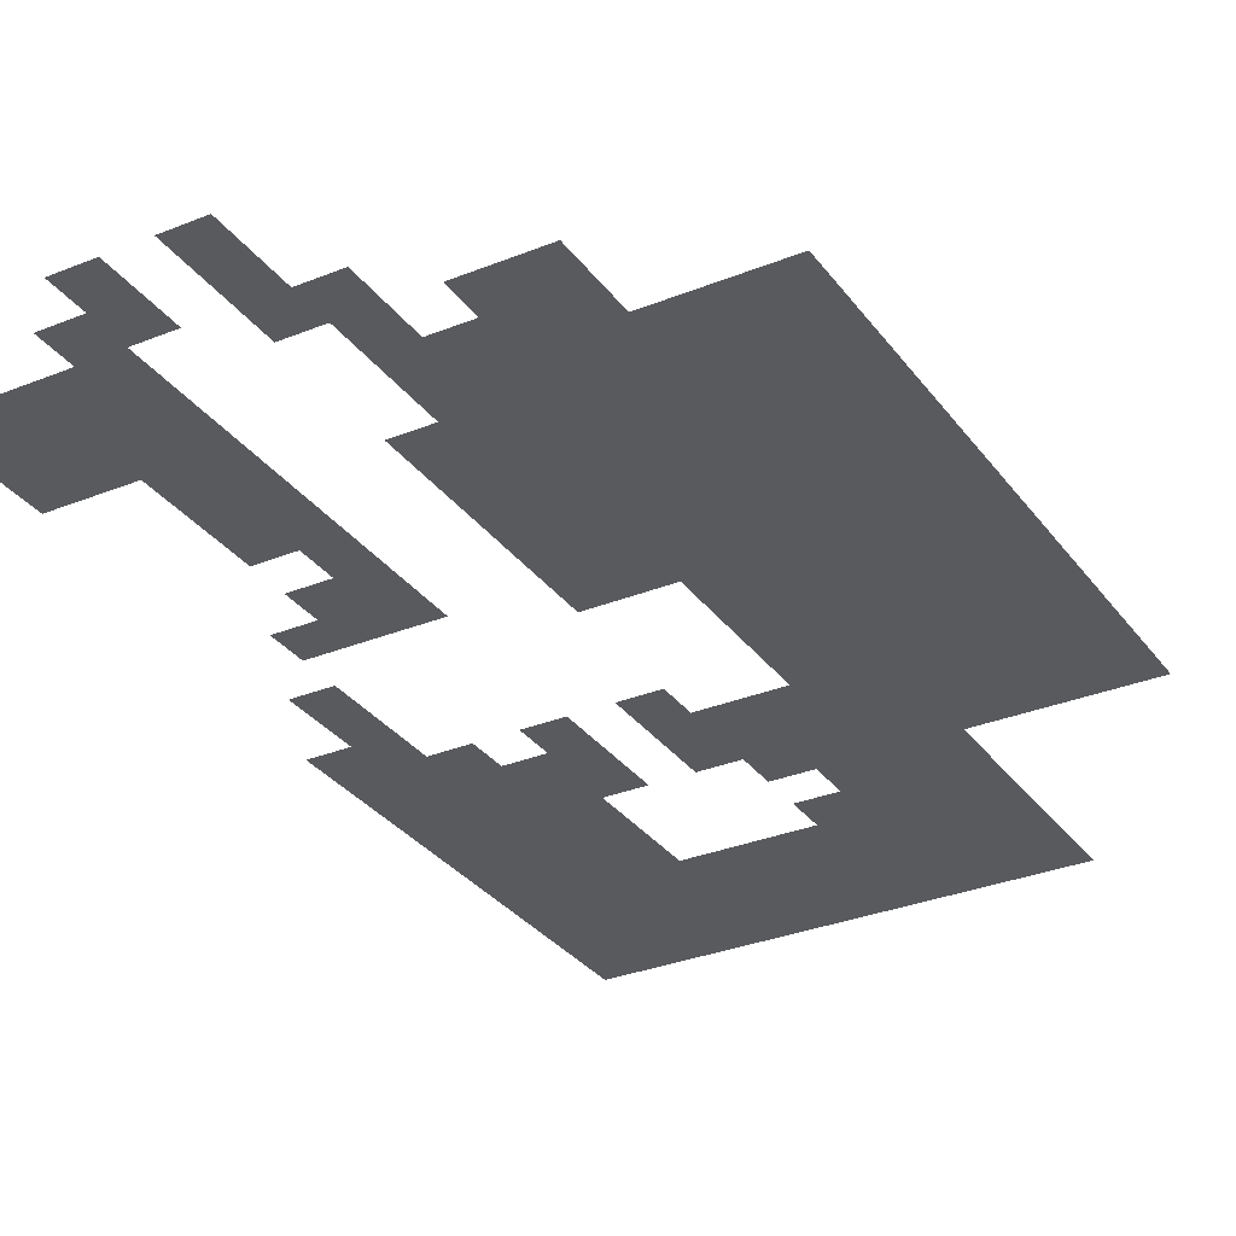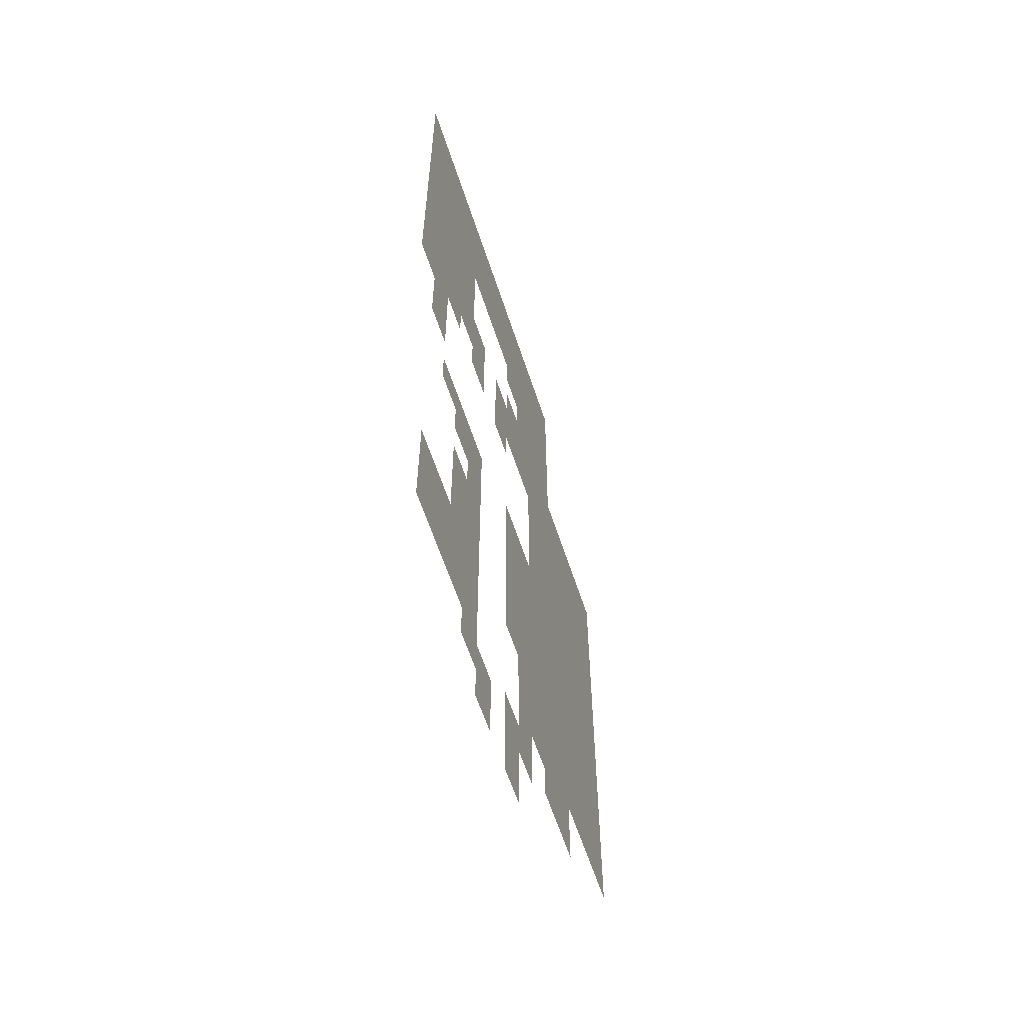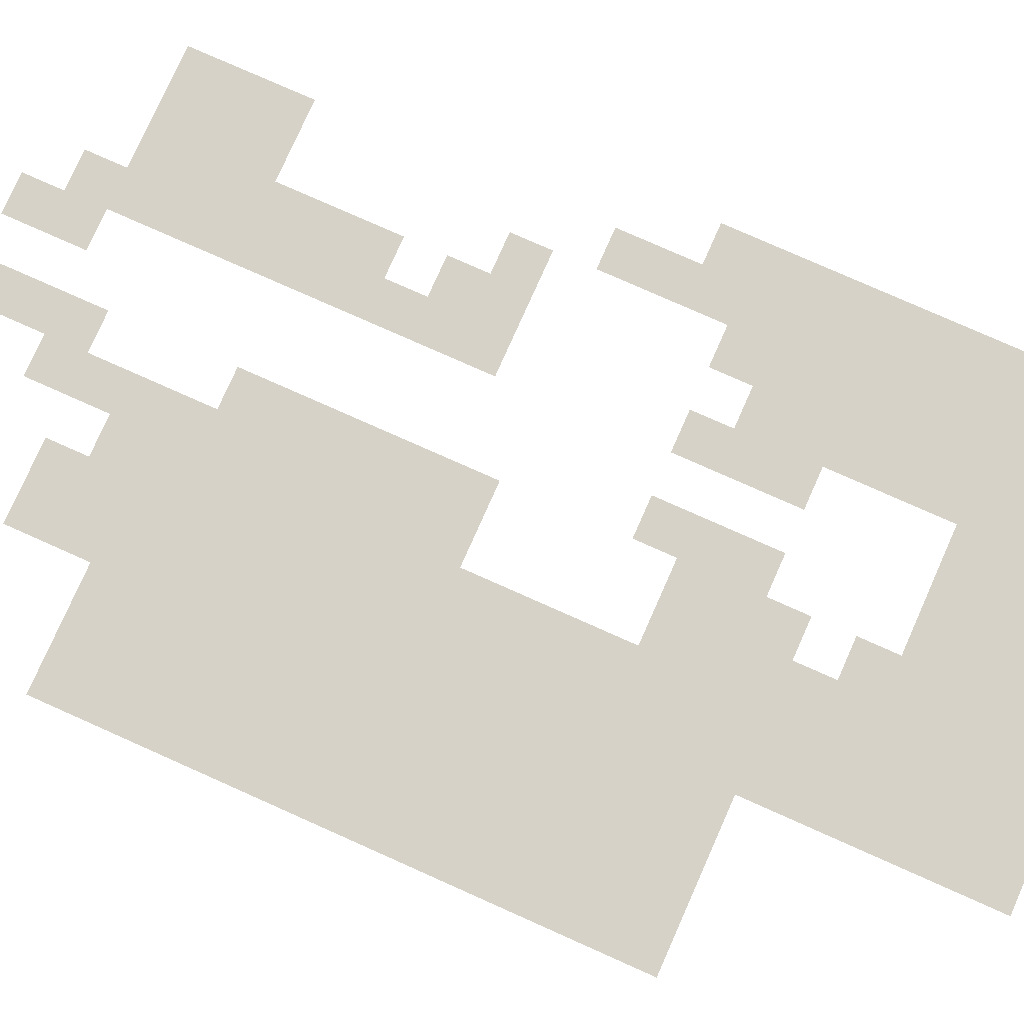
<metadata>
{"format":"obj","ext":"obj","renderer":"f3d","projection":"perspective","resolution":1024,"background":"white","views":[{"elev":-31.3,"azim":29.9,"up":"+Z"},{"elev":-61.5,"azim":-71.8,"up":"+Y"},{"elev":78.2,"azim":114.0,"up":"+Z"}]}
</metadata>
<code>
v -5 -1 0
v -6 -1 0
v -6 0 0
v -5 0 0
v -6 -1 0
v -7 -1 0
v -7 0 0
v -6 0 0
v -7 -1 0
v -8 -1 0
v -8 0 0
v -7 0 0
v -8 -1 0
v -9 -1 0
v -9 0 0
v -8 0 0
v -9 -1 0
v -10 -1 0
v -10 0 0
v -9 0 0
v -10 -1 0
v -11 -1 0
v -11 0 0
v -10 0 0
v -11 -1 0
v -12 -1 0
v -12 0 0
v -11 0 0
v -12 -1 0
v -13 -1 0
v -13 0 0
v -12 0 0
v -13 -1 0
v -14 -1 0
v -14 0 0
v -13 0 0
v -14 -1 0
v -15 -1 0
v -15 0 0
v -14 0 0
v -15 -1 0
v -16 -1 0
v -16 0 0
v -15 0 0
v -5 -2 0
v -6 -2 0
v -6 -1 0
v -5 -1 0
v -6 -2 0
v -7 -2 0
v -7 -1 0
v -6 -1 0
v -7 -2 0
v -8 -2 0
v -8 -1 0
v -7 -1 0
v -8 -2 0
v -9 -2 0
v -9 -1 0
v -8 -1 0
v -9 -2 0
v -10 -2 0
v -10 -1 0
v -9 -1 0
v -10 -2 0
v -11 -2 0
v -11 -1 0
v -10 -1 0
v -11 -2 0
v -12 -2 0
v -12 -1 0
v -11 -1 0
v -12 -2 0
v -13 -2 0
v -13 -1 0
v -12 -1 0
v -13 -2 0
v -14 -2 0
v -14 -1 0
v -13 -1 0
v -14 -2 0
v -15 -2 0
v -15 -1 0
v -14 -1 0
v -15 -2 0
v -16 -2 0
v -16 -1 0
v -15 -1 0
v -5 -3 0
v -6 -3 0
v -6 -2 0
v -5 -2 0
v -6 -3 0
v -7 -3 0
v -7 -2 0
v -6 -2 0
v -7 -3 0
v -8 -3 0
v -8 -2 0
v -7 -2 0
v -8 -3 0
v -9 -3 0
v -9 -2 0
v -8 -2 0
v -9 -3 0
v -10 -3 0
v -10 -2 0
v -9 -2 0
v -10 -3 0
v -11 -3 0
v -11 -2 0
v -10 -2 0
v -11 -3 0
v -12 -3 0
v -12 -2 0
v -11 -2 0
v -12 -3 0
v -13 -3 0
v -13 -2 0
v -12 -2 0
v -13 -3 0
v -14 -3 0
v -14 -2 0
v -13 -2 0
v -14 -3 0
v -15 -3 0
v -15 -2 0
v -14 -2 0
v -15 -3 0
v -16 -3 0
v -16 -2 0
v -15 -2 0
v -5 -4 0
v -6 -4 0
v -6 -3 0
v -5 -3 0
v -6 -4 0
v -7 -4 0
v -7 -3 0
v -6 -3 0
v -7 -4 0
v -8 -4 0
v -8 -3 0
v -7 -3 0
v -8 -4 0
v -9 -4 0
v -9 -3 0
v -8 -3 0
v -9 -4 0
v -10 -4 0
v -10 -3 0
v -9 -3 0
v -10 -4 0
v -11 -4 0
v -11 -3 0
v -10 -3 0
v -11 -4 0
v -12 -4 0
v -12 -3 0
v -11 -3 0
v -12 -4 0
v -13 -4 0
v -13 -3 0
v -12 -3 0
v -13 -4 0
v -14 -4 0
v -14 -3 0
v -13 -3 0
v -14 -4 0
v -15 -4 0
v -15 -3 0
v -14 -3 0
v -15 -4 0
v -16 -4 0
v -16 -3 0
v -15 -3 0
v -5 -5 0
v -6 -5 0
v -6 -4 0
v -5 -4 0
v -6 -5 0
v -7 -5 0
v -7 -4 0
v -6 -4 0
v -7 -5 0
v -8 -5 0
v -8 -4 0
v -7 -4 0
v -8 -5 0
v -9 -5 0
v -9 -4 0
v -8 -4 0
v -12 -5 0
v -13 -5 0
v -13 -4 0
v -12 -4 0
v -13 -5 0
v -14 -5 0
v -14 -4 0
v -13 -4 0
v -14 -5 0
v -15 -5 0
v -15 -4 0
v -14 -4 0
v -15 -5 0
v -16 -5 0
v -16 -4 0
v -15 -4 0
v -5 -6 0
v -6 -6 0
v -6 -5 0
v -5 -5 0
v -6 -6 0
v -7 -6 0
v -7 -5 0
v -6 -5 0
v -7 -6 0
v -8 -6 0
v -8 -5 0
v -7 -5 0
v -12 -6 0
v -13 -6 0
v -13 -5 0
v -12 -5 0
v -13 -6 0
v -14 -6 0
v -14 -5 0
v -13 -5 0
v -14 -6 0
v -15 -6 0
v -15 -5 0
v -14 -5 0
v -15 -6 0
v -16 -6 0
v -16 -5 0
v -15 -5 0
v -1 -7 0
v -2 -7 0
v -2 -6 0
v -1 -6 0
v -2 -7 0
v -3 -7 0
v -3 -6 0
v -2 -6 0
v -3 -7 0
v -4 -7 0
v -4 -6 0
v -3 -6 0
v -4 -7 0
v -5 -7 0
v -5 -6 0
v -4 -6 0
v -5 -7 0
v -6 -7 0
v -6 -6 0
v -5 -6 0
v -6 -7 0
v -7 -7 0
v -7 -6 0
v -6 -6 0
v -7 -7 0
v -8 -7 0
v -8 -6 0
v -7 -6 0
v -8 -7 0
v -9 -7 0
v -9 -6 0
v -8 -6 0
v -12 -7 0
v -13 -7 0
v -13 -6 0
v -12 -6 0
v -13 -7 0
v -14 -7 0
v -14 -6 0
v -13 -6 0
v -14 -7 0
v -15 -7 0
v -15 -6 0
v -14 -6 0
v -15 -7 0
v -16 -7 0
v -16 -6 0
v -15 -6 0
v -1 -8 0
v -2 -8 0
v -2 -7 0
v -1 -7 0
v -2 -8 0
v -3 -8 0
v -3 -7 0
v -2 -7 0
v -3 -8 0
v -4 -8 0
v -4 -7 0
v -3 -7 0
v -4 -8 0
v -5 -8 0
v -5 -7 0
v -4 -7 0
v -5 -8 0
v -6 -8 0
v -6 -7 0
v -5 -7 0
v -6 -8 0
v -7 -8 0
v -7 -7 0
v -6 -7 0
v -7 -8 0
v -8 -8 0
v -8 -7 0
v -7 -7 0
v -8 -8 0
v -9 -8 0
v -9 -7 0
v -8 -7 0
v -9 -8 0
v -10 -8 0
v -10 -7 0
v -9 -7 0
v -11 -8 0
v -12 -8 0
v -12 -7 0
v -11 -7 0
v -12 -8 0
v -13 -8 0
v -13 -7 0
v -12 -7 0
v -13 -8 0
v -14 -8 0
v -14 -7 0
v -13 -7 0
v -14 -8 0
v -15 -8 0
v -15 -7 0
v -14 -7 0
v -15 -8 0
v -16 -8 0
v -16 -7 0
v -15 -7 0
v -1 -9 0
v -2 -9 0
v -2 -8 0
v -1 -8 0
v -2 -9 0
v -3 -9 0
v -3 -8 0
v -2 -8 0
v -3 -9 0
v -4 -9 0
v -4 -8 0
v -3 -8 0
v -4 -9 0
v -5 -9 0
v -5 -8 0
v -4 -8 0
v -5 -9 0
v -6 -9 0
v -6 -8 0
v -5 -8 0
v -6 -9 0
v -7 -9 0
v -7 -8 0
v -6 -8 0
v -7 -9 0
v -8 -9 0
v -8 -8 0
v -7 -8 0
v -8 -9 0
v -9 -9 0
v -9 -8 0
v -8 -8 0
v -9 -9 0
v -10 -9 0
v -10 -8 0
v -9 -8 0
v -11 -9 0
v -12 -9 0
v -12 -8 0
v -11 -8 0
v -12 -9 0
v -13 -9 0
v -13 -8 0
v -12 -8 0
v -13 -9 0
v -14 -9 0
v -14 -8 0
v -13 -8 0
v -14 -9 0
v -15 -9 0
v -15 -8 0
v -14 -8 0
v -15 -9 0
v -16 -9 0
v -16 -8 0
v -15 -8 0
v -1 -10 0
v -2 -10 0
v -2 -9 0
v -1 -9 0
v -2 -10 0
v -3 -10 0
v -3 -9 0
v -2 -9 0
v -3 -10 0
v -4 -10 0
v -4 -9 0
v -3 -9 0
v -4 -10 0
v -5 -10 0
v -5 -9 0
v -4 -9 0
v -5 -10 0
v -6 -10 0
v -6 -9 0
v -5 -9 0
v -6 -10 0
v -7 -10 0
v -7 -9 0
v -6 -9 0
v -9 -10 0
v -10 -10 0
v -10 -9 0
v -9 -9 0
v -11 -10 0
v -12 -10 0
v -12 -9 0
v -11 -9 0
v -13 -10 0
v -14 -10 0
v -14 -9 0
v -13 -9 0
v -14 -10 0
v -15 -10 0
v -15 -9 0
v -14 -9 0
v -15 -10 0
v -16 -10 0
v -16 -9 0
v -15 -9 0
v -1 -11 0
v -2 -11 0
v -2 -10 0
v -1 -10 0
v -2 -11 0
v -3 -11 0
v -3 -10 0
v -2 -10 0
v -3 -11 0
v -4 -11 0
v -4 -10 0
v -3 -10 0
v -4 -11 0
v -5 -11 0
v -5 -10 0
v -4 -10 0
v -5 -11 0
v -6 -11 0
v -6 -10 0
v -5 -10 0
v -6 -11 0
v -7 -11 0
v -7 -10 0
v -6 -10 0
v -14 -11 0
v -15 -11 0
v -15 -10 0
v -14 -10 0
v -15 -11 0
v -16 -11 0
v -16 -10 0
v -15 -10 0
v -1 -12 0
v -2 -12 0
v -2 -11 0
v -1 -11 0
v -2 -12 0
v -3 -12 0
v -3 -11 0
v -2 -11 0
v -3 -12 0
v -4 -12 0
v -4 -11 0
v -3 -11 0
v -4 -12 0
v -5 -12 0
v -5 -11 0
v -4 -11 0
v -5 -12 0
v -6 -12 0
v -6 -11 0
v -5 -11 0
v -6 -12 0
v -7 -12 0
v -7 -11 0
v -6 -11 0
v -14 -12 0
v -15 -12 0
v -15 -11 0
v -14 -11 0
v -1 -13 0
v -2 -13 0
v -2 -12 0
v -1 -12 0
v -2 -13 0
v -3 -13 0
v -3 -12 0
v -2 -12 0
v -3 -13 0
v -4 -13 0
v -4 -12 0
v -3 -12 0
v -4 -13 0
v -5 -13 0
v -5 -12 0
v -4 -12 0
v -5 -13 0
v -6 -13 0
v -6 -12 0
v -5 -12 0
v -6 -13 0
v -7 -13 0
v -7 -12 0
v -6 -12 0
v -14 -13 0
v -15 -13 0
v -15 -12 0
v -14 -12 0
v -1 -14 0
v -2 -14 0
v -2 -13 0
v -1 -13 0
v -2 -14 0
v -3 -14 0
v -3 -13 0
v -2 -13 0
v -3 -14 0
v -4 -14 0
v -4 -13 0
v -3 -13 0
v -4 -14 0
v -5 -14 0
v -5 -13 0
v -4 -13 0
v -5 -14 0
v -6 -14 0
v -6 -13 0
v -5 -13 0
v -6 -14 0
v -7 -14 0
v -7 -13 0
v -6 -13 0
v -7 -14 0
v -8 -14 0
v -8 -13 0
v -7 -13 0
v -8 -14 0
v -9 -14 0
v -9 -13 0
v -8 -13 0
v -1 -15 0
v -2 -15 0
v -2 -14 0
v -1 -14 0
v -2 -15 0
v -3 -15 0
v -3 -14 0
v -2 -14 0
v -3 -15 0
v -4 -15 0
v -4 -14 0
v -3 -14 0
v -4 -15 0
v -5 -15 0
v -5 -14 0
v -4 -14 0
v -5 -15 0
v -6 -15 0
v -6 -14 0
v -5 -14 0
v -6 -15 0
v -7 -15 0
v -7 -14 0
v -6 -14 0
v -7 -15 0
v -8 -15 0
v -8 -14 0
v -7 -14 0
v -8 -15 0
v -9 -15 0
v -9 -14 0
v -8 -14 0
v -11 -15 0
v -12 -15 0
v -12 -14 0
v -11 -14 0
v -12 -15 0
v -13 -15 0
v -13 -14 0
v -12 -14 0
v -13 -15 0
v -14 -15 0
v -14 -14 0
v -13 -14 0
v -1 -16 0
v -2 -16 0
v -2 -15 0
v -1 -15 0
v -2 -16 0
v -3 -16 0
v -3 -15 0
v -2 -15 0
v -3 -16 0
v -4 -16 0
v -4 -15 0
v -3 -15 0
v -4 -16 0
v -5 -16 0
v -5 -15 0
v -4 -15 0
v -5 -16 0
v -6 -16 0
v -6 -15 0
v -5 -15 0
v -6 -16 0
v -7 -16 0
v -7 -15 0
v -6 -15 0
v -7 -16 0
v -8 -16 0
v -8 -15 0
v -7 -15 0
v -8 -16 0
v -9 -16 0
v -9 -15 0
v -8 -15 0
v -11 -16 0
v -12 -16 0
v -12 -15 0
v -11 -15 0
v -12 -16 0
v -13 -16 0
v -13 -15 0
v -12 -15 0
v -1 -17 0
v -2 -17 0
v -2 -16 0
v -1 -16 0
v -2 -17 0
v -3 -17 0
v -3 -16 0
v -2 -16 0
v -3 -17 0
v -4 -17 0
v -4 -16 0
v -3 -16 0
v -4 -17 0
v -5 -17 0
v -5 -16 0
v -4 -16 0
v -5 -17 0
v -6 -17 0
v -6 -16 0
v -5 -16 0
v -6 -17 0
v -7 -17 0
v -7 -16 0
v -6 -16 0
v -7 -17 0
v -8 -17 0
v -8 -16 0
v -7 -16 0
v -8 -17 0
v -9 -17 0
v -9 -16 0
v -8 -16 0
v -11 -17 0
v -12 -17 0
v -12 -16 0
v -11 -16 0
v -1 -18 0
v -2 -18 0
v -2 -17 0
v -1 -17 0
v -2 -18 0
v -3 -18 0
v -3 -17 0
v -2 -17 0
v -3 -18 0
v -4 -18 0
v -4 -17 0
v -3 -17 0
v -4 -18 0
v -5 -18 0
v -5 -17 0
v -4 -17 0
v -5 -18 0
v -6 -18 0
v -6 -17 0
v -5 -17 0
v -6 -18 0
v -7 -18 0
v -7 -17 0
v -6 -17 0
v -7 -18 0
v -8 -18 0
v -8 -17 0
v -7 -17 0
v -8 -18 0
v -9 -18 0
v -9 -17 0
v -8 -17 0
v -11 -18 0
v -12 -18 0
v -12 -17 0
v -11 -17 0
v -12 -18 0
v -13 -18 0
v -13 -17 0
v -12 -17 0
v -1 -19 0
v -2 -19 0
v -2 -18 0
v -1 -18 0
v -2 -19 0
v -3 -19 0
v -3 -18 0
v -2 -18 0
v -3 -19 0
v -4 -19 0
v -4 -18 0
v -3 -18 0
v -4 -19 0
v -5 -19 0
v -5 -18 0
v -4 -18 0
v -5 -19 0
v -6 -19 0
v -6 -18 0
v -5 -18 0
v -6 -19 0
v -7 -19 0
v -7 -18 0
v -6 -18 0
v -7 -19 0
v -8 -19 0
v -8 -18 0
v -7 -18 0
v -8 -19 0
v -9 -19 0
v -9 -18 0
v -8 -18 0
v -11 -19 0
v -12 -19 0
v -12 -18 0
v -11 -18 0
v -12 -19 0
v -13 -19 0
v -13 -18 0
v -12 -18 0
v -1 -20 0
v -2 -20 0
v -2 -19 0
v -1 -19 0
v -2 -20 0
v -3 -20 0
v -3 -19 0
v -2 -19 0
v -3 -20 0
v -4 -20 0
v -4 -19 0
v -3 -19 0
v -4 -20 0
v -5 -20 0
v -5 -19 0
v -4 -19 0
v -5 -20 0
v -6 -20 0
v -6 -19 0
v -5 -19 0
v -6 -20 0
v -7 -20 0
v -7 -19 0
v -6 -19 0
v -7 -20 0
v -8 -20 0
v -8 -19 0
v -7 -19 0
v -11 -20 0
v -12 -20 0
v -12 -19 0
v -11 -19 0
v -12 -20 0
v -13 -20 0
v -13 -19 0
v -12 -19 0
v -4 -21 0
v -5 -21 0
v -5 -20 0
v -4 -20 0
v -5 -21 0
v -6 -21 0
v -6 -20 0
v -5 -20 0
v -6 -21 0
v -7 -21 0
v -7 -20 0
v -6 -20 0
v -7 -21 0
v -8 -21 0
v -8 -20 0
v -7 -20 0
v -11 -21 0
v -12 -21 0
v -12 -20 0
v -11 -20 0
v -12 -21 0
v -13 -21 0
v -13 -20 0
v -12 -20 0
v -13 -21 0
v -14 -21 0
v -14 -20 0
v -13 -20 0
v -14 -21 0
v -15 -21 0
v -15 -20 0
v -14 -20 0
v -4 -22 0
v -5 -22 0
v -5 -21 0
v -4 -21 0
v -5 -22 0
v -6 -22 0
v -6 -21 0
v -5 -21 0
v -7 -22 0
v -8 -22 0
v -8 -21 0
v -7 -21 0
v -11 -22 0
v -12 -22 0
v -12 -21 0
v -11 -21 0
v -12 -22 0
v -13 -22 0
v -13 -21 0
v -12 -21 0
v -13 -22 0
v -14 -22 0
v -14 -21 0
v -13 -21 0
v -14 -22 0
v -15 -22 0
v -15 -21 0
v -14 -21 0
v -7 -23 0
v -8 -23 0
v -8 -22 0
v -7 -22 0
v -8 -23 0
v -9 -23 0
v -9 -22 0
v -8 -22 0
v -11 -23 0
v -12 -23 0
v -12 -22 0
v -11 -22 0
v -12 -23 0
v -13 -23 0
v -13 -22 0
v -12 -22 0
v -13 -23 0
v -14 -23 0
v -14 -22 0
v -13 -22 0
v -14 -23 0
v -15 -23 0
v -15 -22 0
v -14 -22 0
v -8 -24 0
v -9 -24 0
v -9 -23 0
v -8 -23 0
v -10 -24 0
v -11 -24 0
v -11 -23 0
v -10 -23 0
v -11 -24 0
v -12 -24 0
v -12 -23 0
v -11 -23 0
v -8 -25 0
v -9 -25 0
v -9 -24 0
v -8 -24 0
v -10 -25 0
v -11 -25 0
v -11 -24 0
v -10 -24 0
g zona2_mesh_0005
f 1 2 3 4
f 5 6 7 8
f 9 10 11 12
f 13 14 15 16
f 17 18 19 20
f 21 22 23 24
f 25 26 27 28
f 29 30 31 32
f 33 34 35 36
f 37 38 39 40
f 41 42 43 44
f 45 46 47 48
f 49 50 51 52
f 53 54 55 56
f 57 58 59 60
f 61 62 63 64
f 65 66 67 68
f 69 70 71 72
f 73 74 75 76
f 77 78 79 80
f 81 82 83 84
f 85 86 87 88
f 89 90 91 92
f 93 94 95 96
f 97 98 99 100
f 101 102 103 104
f 105 106 107 108
f 109 110 111 112
f 113 114 115 116
f 117 118 119 120
f 121 122 123 124
f 125 126 127 128
f 129 130 131 132
f 133 134 135 136
f 137 138 139 140
f 141 142 143 144
f 145 146 147 148
f 149 150 151 152
f 153 154 155 156
f 157 158 159 160
f 161 162 163 164
f 165 166 167 168
f 169 170 171 172
f 173 174 175 176
f 177 178 179 180
f 181 182 183 184
f 185 186 187 188
f 189 190 191 192
f 193 194 195 196
f 197 198 199 200
f 201 202 203 204
f 205 206 207 208
f 209 210 211 212
f 213 214 215 216
f 217 218 219 220
f 221 222 223 224
f 225 226 227 228
f 229 230 231 232
f 233 234 235 236
f 237 238 239 240
f 241 242 243 244
f 245 246 247 248
f 249 250 251 252
f 253 254 255 256
f 257 258 259 260
f 261 262 263 264
f 265 266 267 268
f 269 270 271 272
f 273 274 275 276
f 277 278 279 280
f 281 282 283 284
f 285 286 287 288
f 289 290 291 292
f 293 294 295 296
f 297 298 299 300
f 301 302 303 304
f 305 306 307 308
f 309 310 311 312
f 313 314 315 316
f 317 318 319 320
f 321 322 323 324
f 325 326 327 328
f 329 330 331 332
f 333 334 335 336
f 337 338 339 340
f 341 342 343 344
f 345 346 347 348
f 349 350 351 352
f 353 354 355 356
f 357 358 359 360
f 361 362 363 364
f 365 366 367 368
f 369 370 371 372
f 373 374 375 376
f 377 378 379 380
f 381 382 383 384
f 385 386 387 388
f 389 390 391 392
f 393 394 395 396
f 397 398 399 400
f 401 402 403 404
f 405 406 407 408
f 409 410 411 412
f 413 414 415 416
f 417 418 419 420
f 421 422 423 424
f 425 426 427 428
f 429 430 431 432
f 433 434 435 436
f 437 438 439 440
f 441 442 443 444
f 445 446 447 448
f 449 450 451 452
f 453 454 455 456
f 457 458 459 460
f 461 462 463 464
f 465 466 467 468
f 469 470 471 472
f 473 474 475 476
f 477 478 479 480
f 481 482 483 484
f 485 486 487 488
f 489 490 491 492
f 493 494 495 496
f 497 498 499 500
f 501 502 503 504
f 505 506 507 508
f 509 510 511 512
f 513 514 515 516
f 517 518 519 520
f 521 522 523 524
f 525 526 527 528
f 529 530 531 532
f 533 534 535 536
f 537 538 539 540
f 541 542 543 544
f 545 546 547 548
f 549 550 551 552
f 553 554 555 556
f 557 558 559 560
f 561 562 563 564
f 565 566 567 568
f 569 570 571 572
f 573 574 575 576
f 577 578 579 580
f 581 582 583 584
f 585 586 587 588
f 589 590 591 592
f 593 594 595 596
f 597 598 599 600
f 601 602 603 604
f 605 606 607 608
f 609 610 611 612
f 613 614 615 616
f 617 618 619 620
f 621 622 623 624
f 625 626 627 628
f 629 630 631 632
f 633 634 635 636
f 637 638 639 640
f 641 642 643 644
f 645 646 647 648
f 649 650 651 652
f 653 654 655 656
f 657 658 659 660
f 661 662 663 664
f 665 666 667 668
f 669 670 671 672
f 673 674 675 676
f 677 678 679 680
f 681 682 683 684
f 685 686 687 688
f 689 690 691 692
f 693 694 695 696
f 697 698 699 700
f 701 702 703 704
f 705 706 707 708
f 709 710 711 712
f 713 714 715 716
f 717 718 719 720
f 721 722 723 724
f 725 726 727 728
f 729 730 731 732
f 733 734 735 736
f 737 738 739 740
f 741 742 743 744
f 745 746 747 748
f 749 750 751 752
f 753 754 755 756
f 757 758 759 760
f 761 762 763 764
f 765 766 767 768
f 769 770 771 772
f 773 774 775 776
f 777 778 779 780
f 781 782 783 784
f 785 786 787 788
f 789 790 791 792
f 793 794 795 796
f 797 798 799 800
f 801 802 803 804
f 805 806 807 808
f 809 810 811 812
f 813 814 815 816
f 817 818 819 820
f 821 822 823 824
f 825 826 827 828
f 829 830 831 832
f 833 834 835 836
f 837 838 839 840
f 841 842 843 844
f 845 846 847 848
f 849 850 851 852
f 853 854 855 856
f 857 858 859 860
f 861 862 863 864
f 865 866 867 868
f 869 870 871 872
f 873 874 875 876
f 877 878 879 880
f 881 882 883 884
f 885 886 887 888
f 889 890 891 892
f 893 894 895 896
f 897 898 899 900

</code>
